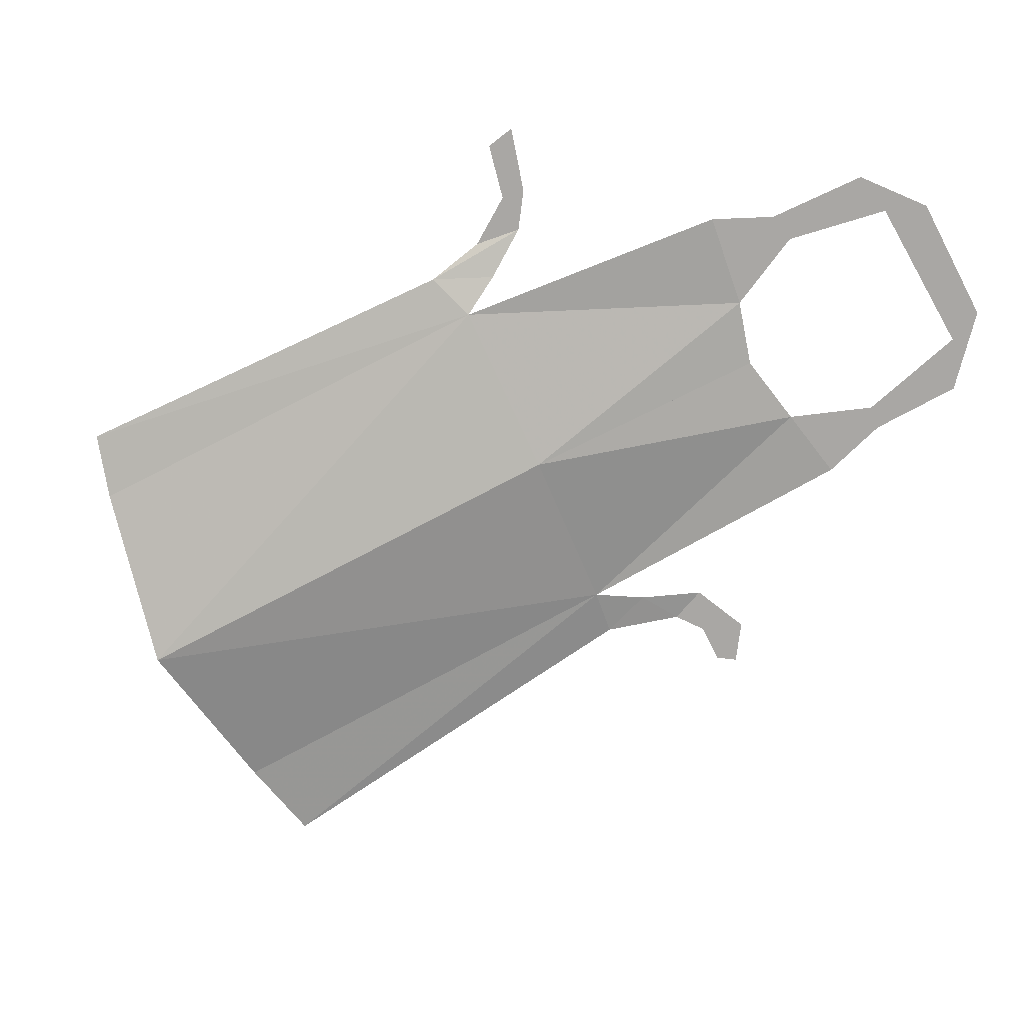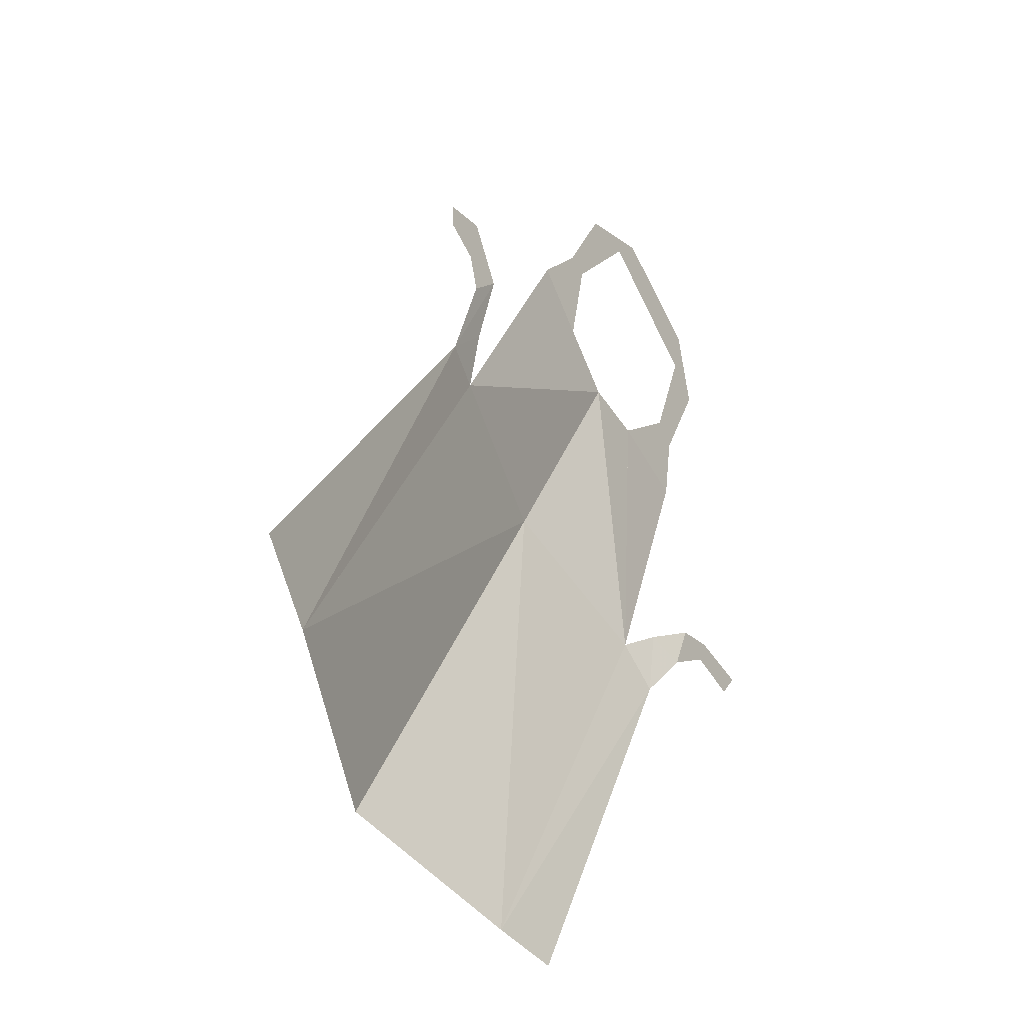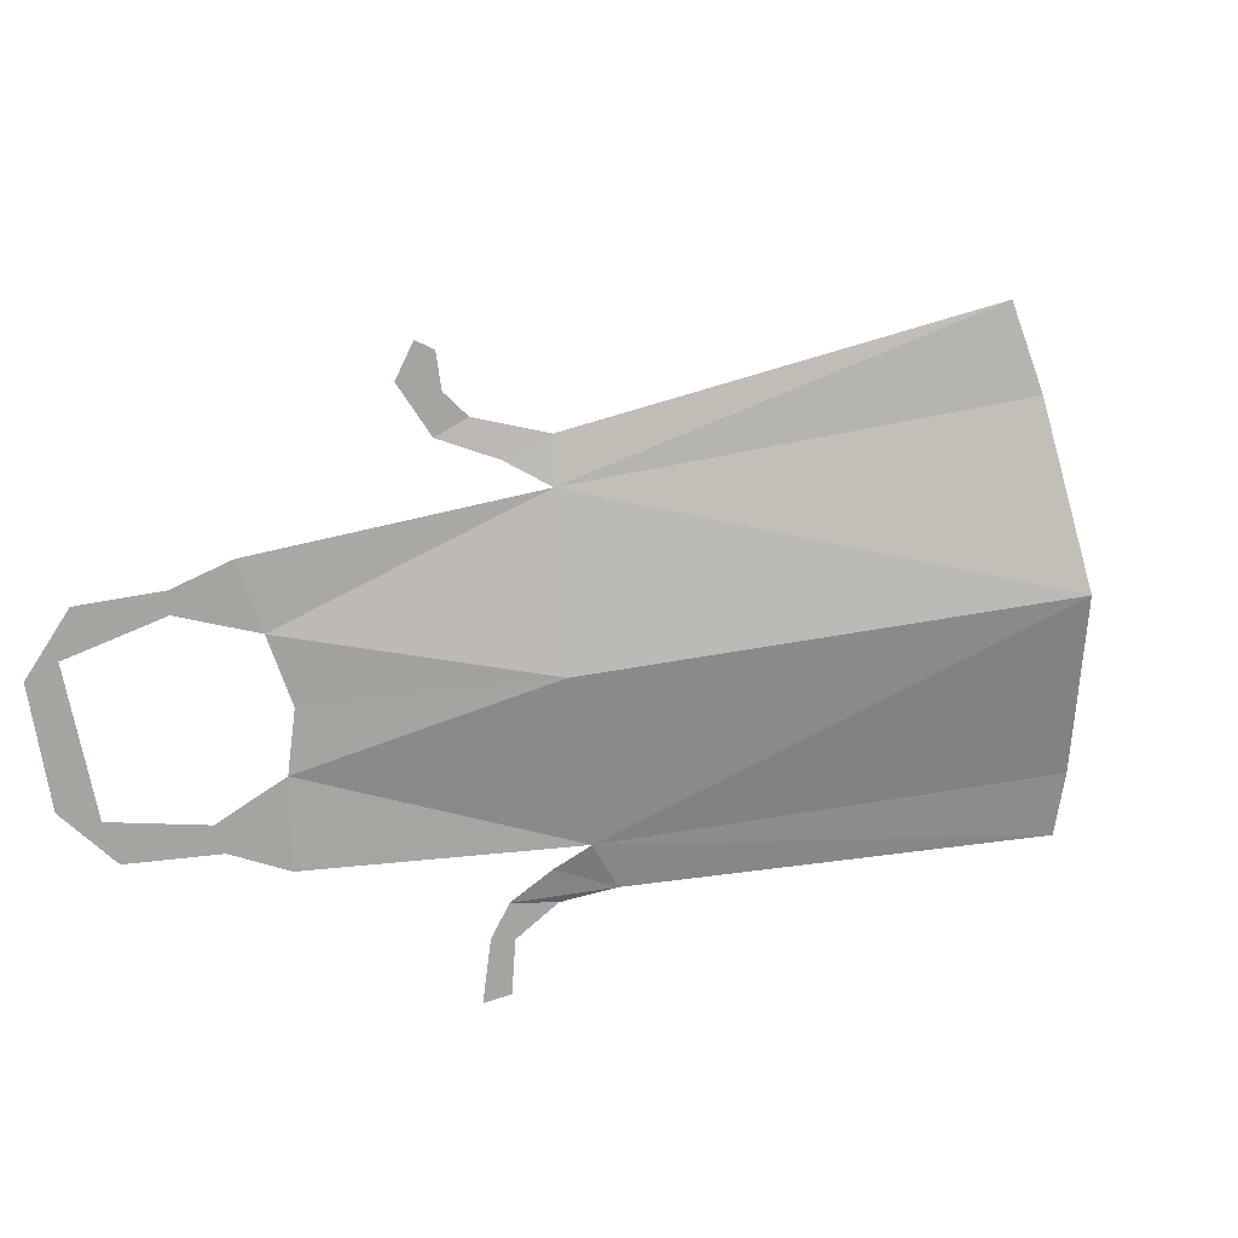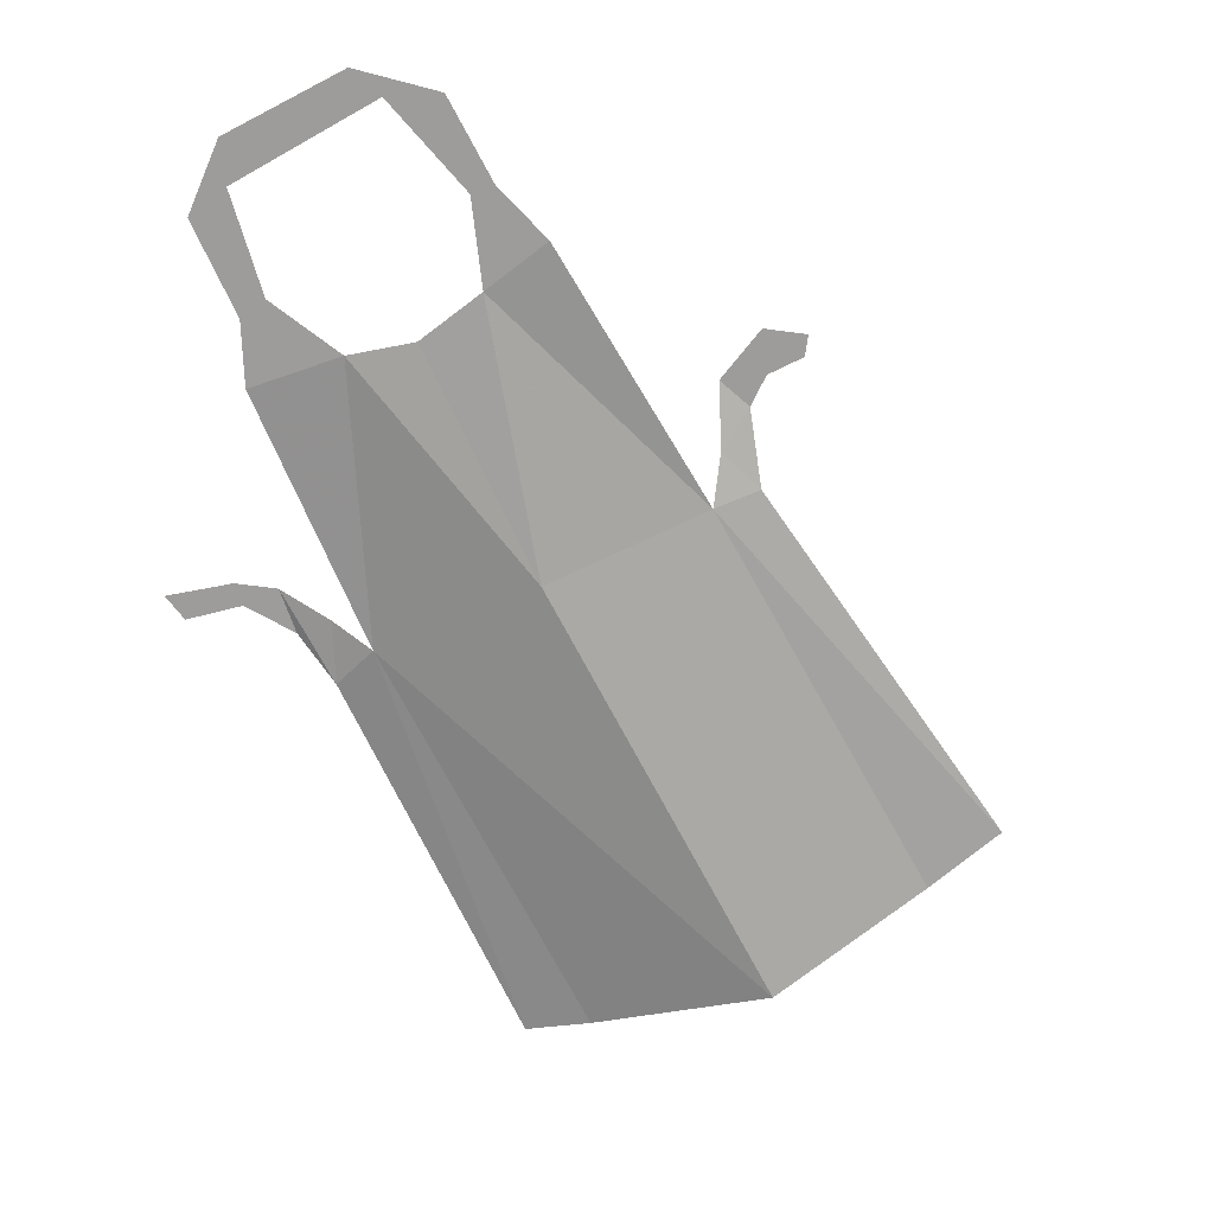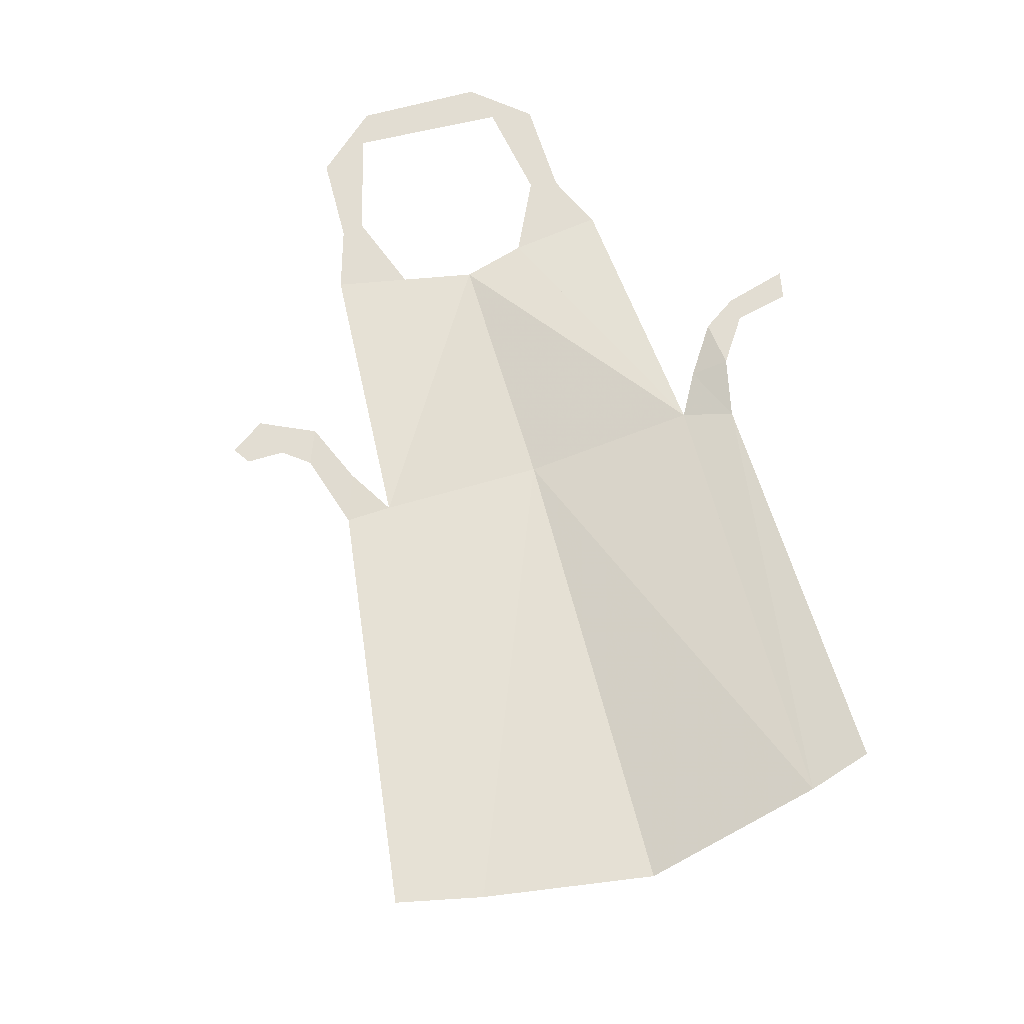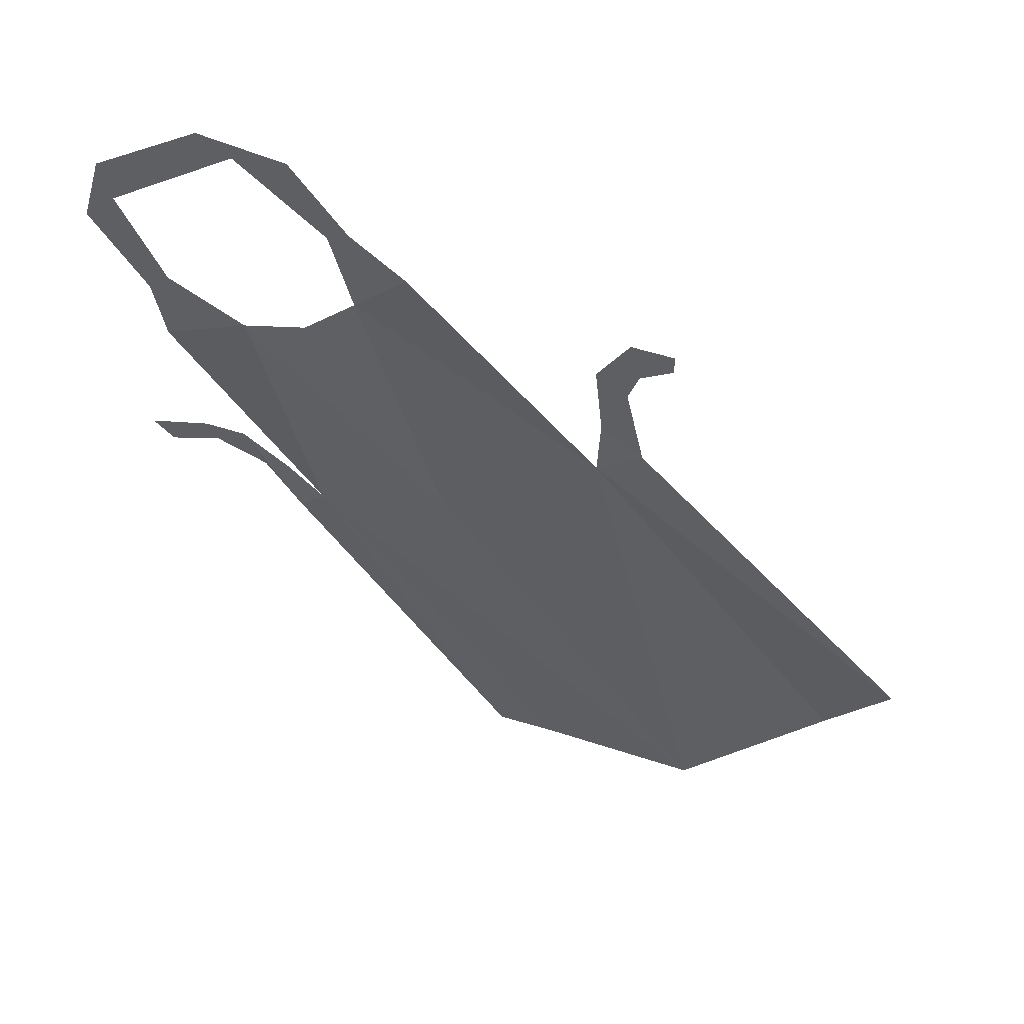
<metadata>
{"format":"obj","ext":"obj","renderer":"f3d","projection":"perspective","resolution":1024,"background":"white","views":[{"elev":-74.7,"azim":-97.2,"up":"+Y"},{"elev":-25.4,"azim":123.3,"up":"+Z"},{"elev":-73.5,"azim":64.3,"up":"+Y"},{"elev":-70.1,"azim":-7.5,"up":"+Y"},{"elev":68.2,"azim":129.9,"up":"+Y"},{"elev":54.9,"azim":18.6,"up":"+Z"}]}
</metadata>
<code>
v -0.2344 -0.03125 0.2109
v -0.2266 -0.03125 0.1641
v -0.2188 -0.03125 0.2266
v -0.25 -0.03125 0.2969
v -0.2734 -0.03125 0.2734
v -0.1641 -0.03125 0.1953
v -0.125 -0.01562 -0.01562
v -0.1172 -0.03125 0.2109
v -0.01562 -0.03906 0.05469
v -0.2578 -0.03125 0.3281
v -0.1562 -0.03125 0.3672
v -0.1797 -0.03125 0.3828
v -0.07812 -0.03125 0.25
v -0.03906 -0.03125 0.2891
v -0.09375 -0.03125 0.3125
v 0.09375 -0.01562 0.1172
v 0.1875 -0.03906 -0.2344
v 0.2891 -0.007812 -0.1484
v 0.3359 0 -0.1016
v 0.125 -0.007812 0.1328
v 0.09375 -0.007812 0.1562
v 0.0625 -0.007812 -0.2891
v 0.01562 0 -0.3047
v -0.1484 -0.007812 -0.04688
v -0.07812 -0.03125 0.3203
v -0.1172 -0.03125 0.375
v 0.1094 0 0.1875
v 0.08594 0 0.2031
v 0.1094 0 0.2422
v 0.1172 0 0.2109
v 0.1406 0 0.2266
v 0.1406 0 0.2422
v -0.1562 -0.007812 0
v -0.1953 0 0.01562
v -0.1797 0 -0.01562
v -0.2266 0 0.01562
v -0.2188 0 0
v -0.2578 0 -0.01562
v -0.2734 0 0
f 1 2 3
f 1 3 4
f 1 4 5
f 1 5 4
f 1 4 3
f 1 3 2
f 2 3 6
f 2 6 3
f 6 2 7
f 6 7 8
f 6 8 9
f 6 9 7
f 6 7 2
f 10 5 4
f 10 4 11
f 10 11 12
f 10 12 4
f 10 4 5
f 13 14 15
f 13 15 14
f 13 14 16
f 13 16 14
f 16 13 9
f 16 9 17
f 16 17 18
f 16 18 19
f 16 19 20
f 16 20 21
f 16 21 20
f 16 20 18
f 16 18 9
f 16 9 8
f 16 8 13
f 13 8 9
f 9 8 7
f 9 7 22
f 9 22 17
f 9 17 7
f 7 17 22
f 7 22 23
f 7 23 24
f 7 24 22
f 22 24 23
f 15 14 25
f 15 25 11
f 15 11 25
f 15 25 14
f 26 11 25
f 26 25 11
f 26 11 12
f 26 12 11
f 21 20 27
f 21 27 28
f 21 28 20
f 20 28 27
f 27 28 29
f 27 29 30
f 27 30 28
f 28 30 29
f 29 30 31
f 29 31 32
f 29 32 30
f 30 32 31
f 24 7 33
f 24 33 34
f 24 34 35
f 24 35 33
f 24 33 7
f 36 37 35
f 36 35 34
f 36 34 37
f 36 37 38
f 36 38 39
f 36 39 37
f 37 39 38
f 12 11 4
f 20 19 18
f 18 17 9
f 33 35 34
f 34 35 37

</code>
